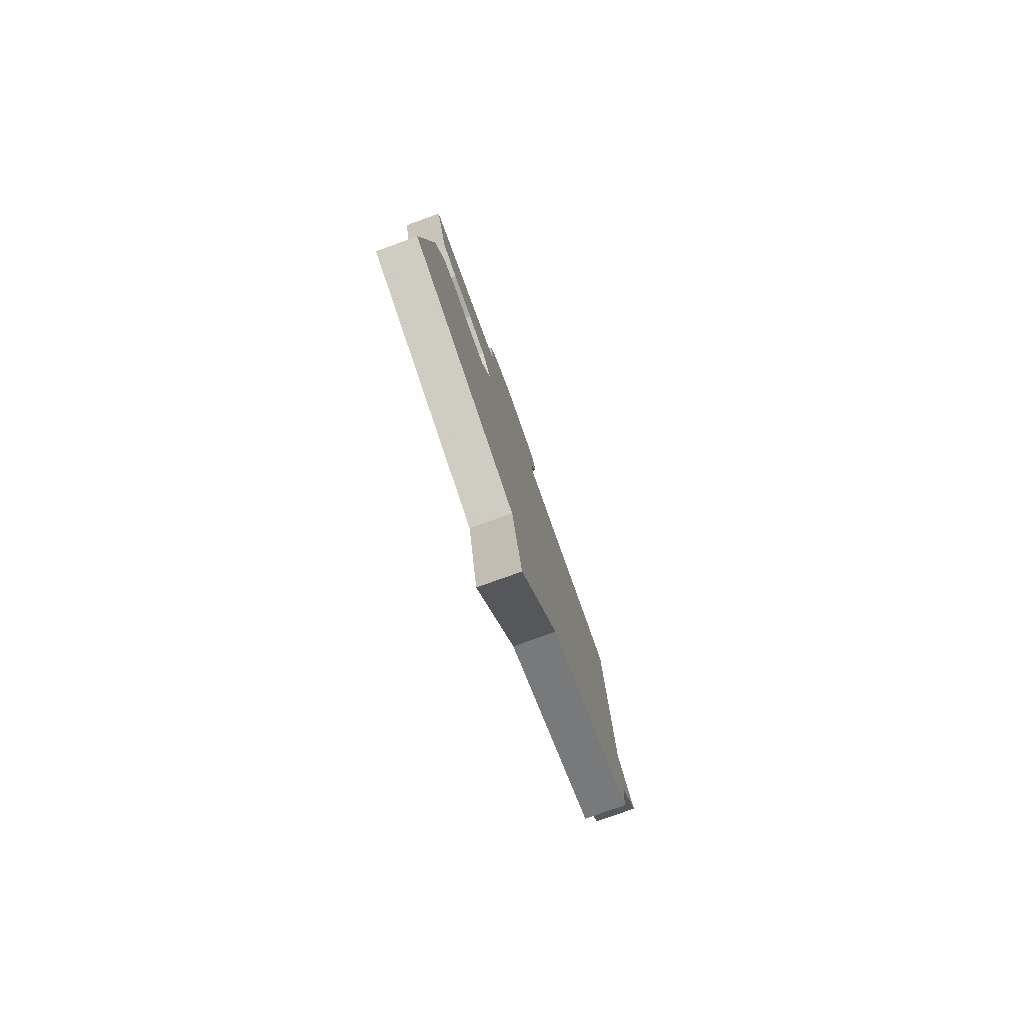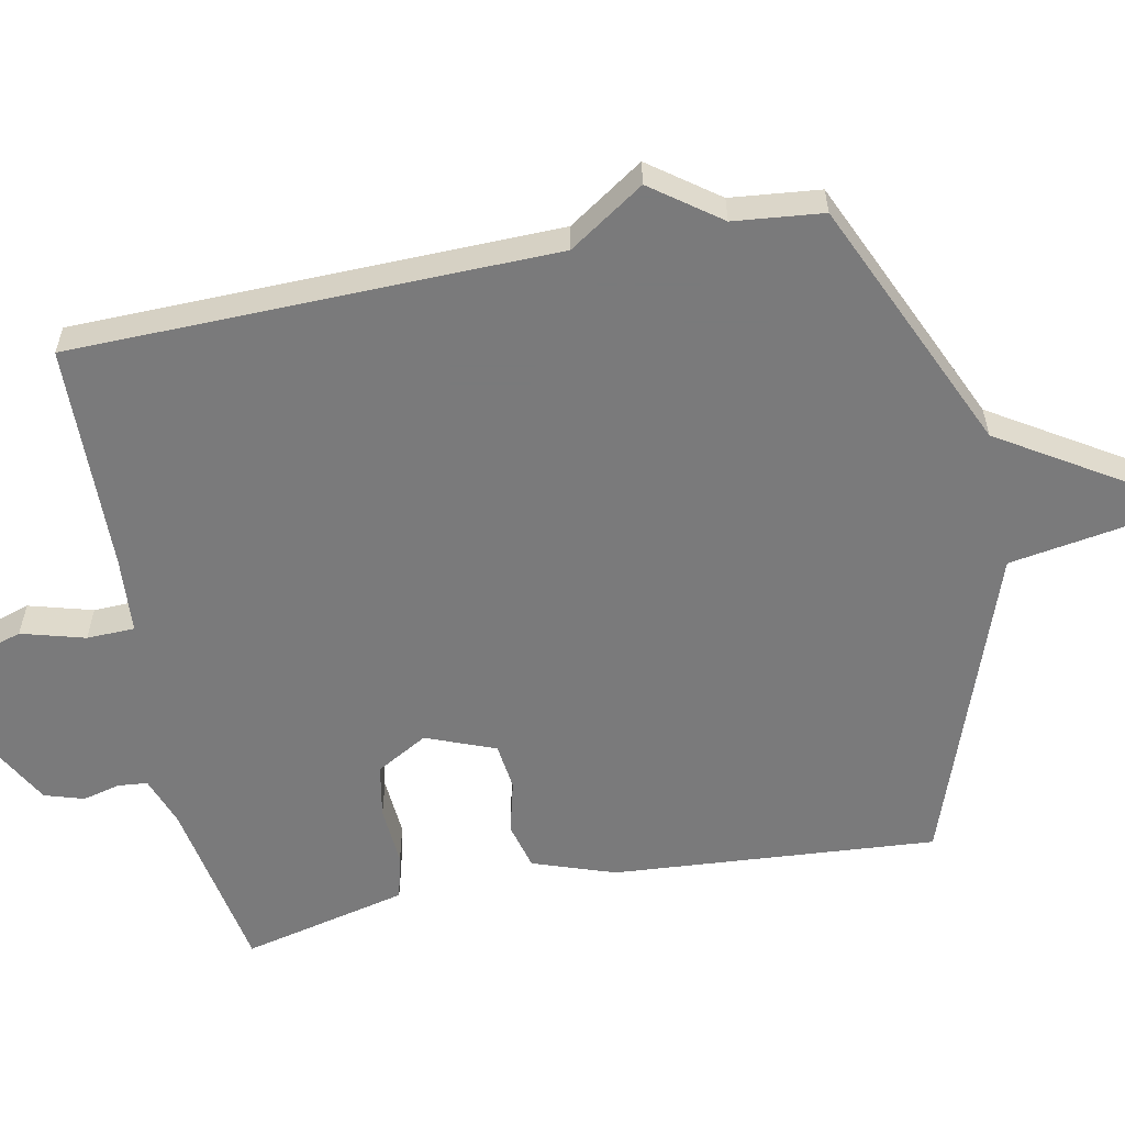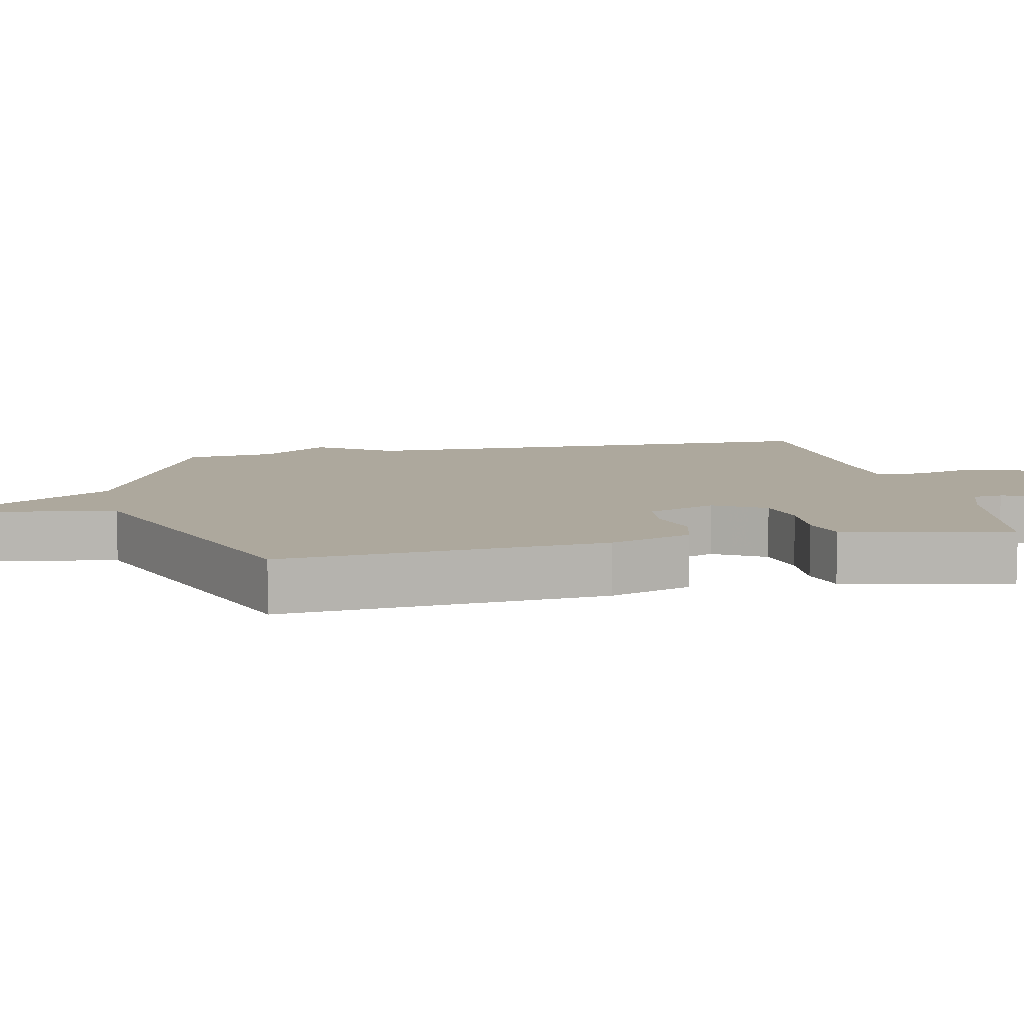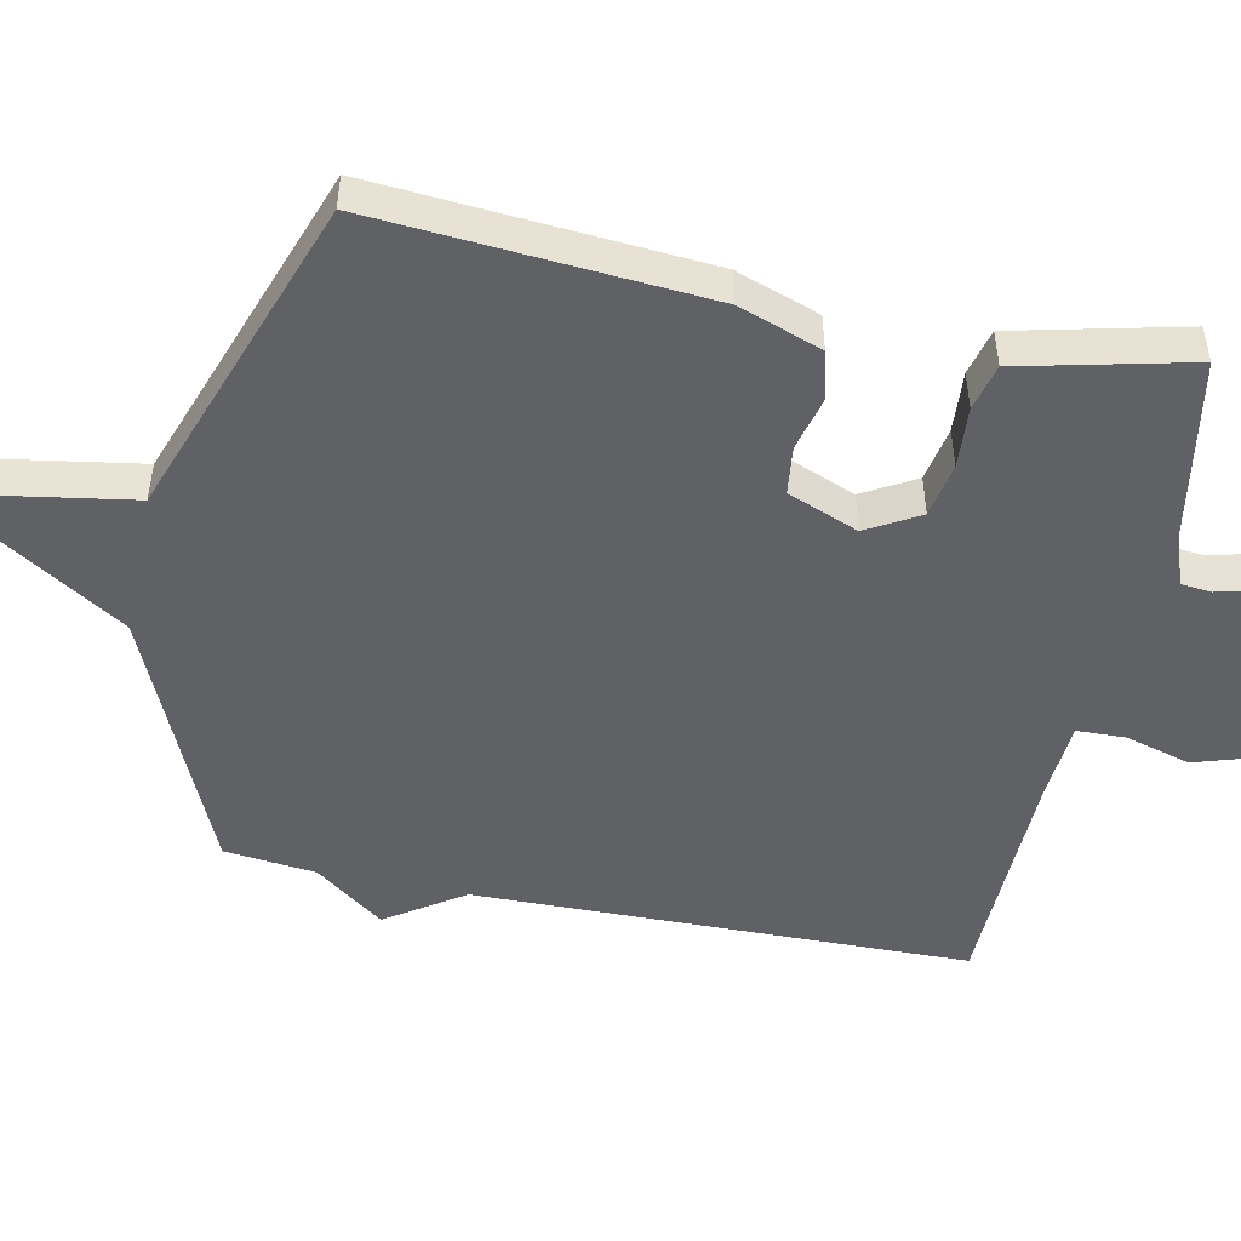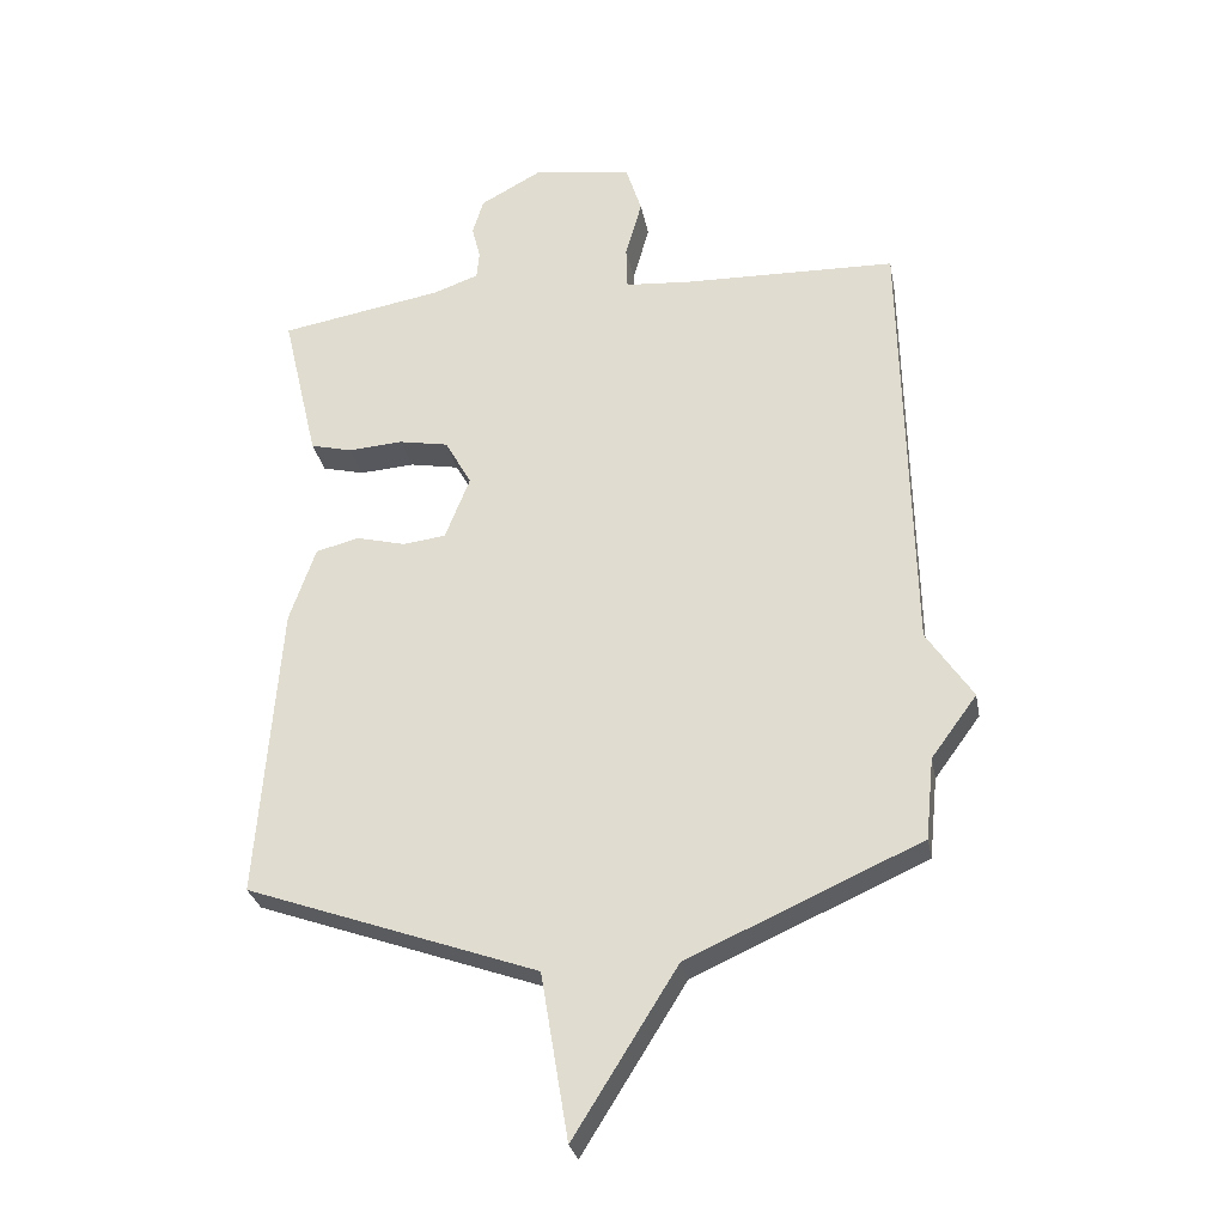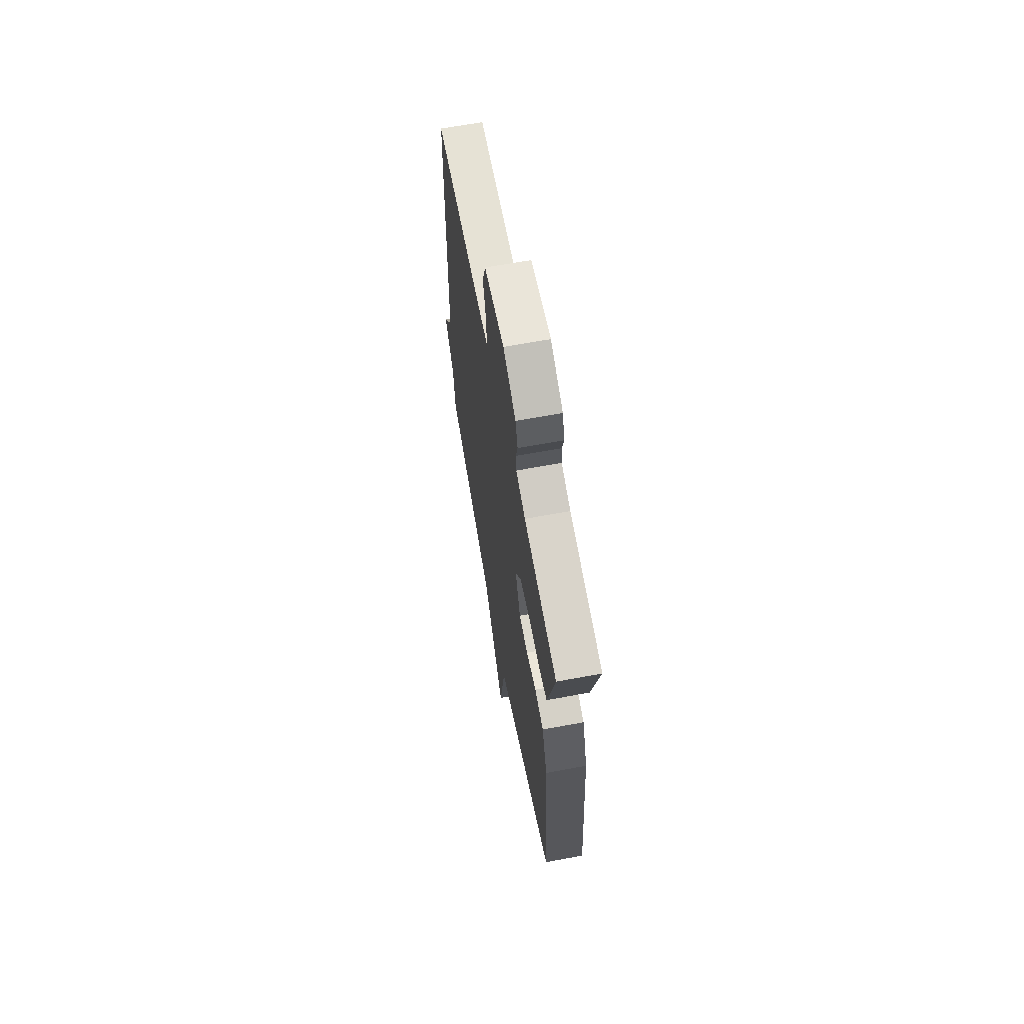
<metadata>
{"format":"obj","ext":"obj","renderer":"f3d","projection":"perspective","resolution":1024,"background":"white","views":[{"elev":-79.9,"azim":-70.2,"up":"+Z"},{"elev":-58.1,"azim":101.3,"up":"+Y"},{"elev":8.7,"azim":-102.2,"up":"+Y"},{"elev":-49.7,"azim":-101.8,"up":"+Y"},{"elev":-28.7,"azim":10.7,"up":"+Z"},{"elev":65.3,"azim":-100.6,"up":"+Z"}]}
</metadata>
<code>
v -0.5 0.07 -0.5
v -0.466 0.07 -0.047
v -0.426 0.07 0.068
v -0.36 0.07 0.085
v -0.285 0.07 0.066
v -0.219 0.07 0.074
v -0.181 0.07 0.171
v -0.222 0.07 0.243
v -0.297 0.07 0.257
v -0.381 0.07 0.251
v -0.445 0.07 0.267
v -0.463 0.07 0.343
v -0.5 0.07 0.5
v -0.251 0.07 0.544
v -0.181 0.07 0.569
v -0.177 0.07 0.611
v -0.19 0.07 0.663
v -0.173 0.07 0.718
v -0.078 0.07 0.77
v 0.072 0.07 0.747
v 0.096 0.07 0.672
v 0.071 0.07 0.583
v 0.073 0.07 0.516
v 0.179 0.07 0.508
v 0.5 0.07 0.5
v 0.513 0.07 -0.175
v 0.583 0.07 -0.28
v 0.513 0.07 -0.375
v 0.5 0.07 -0.5
v 0.145 0.07 -0.658
v -0.013 0.07 -0.911
v -0.055 0.07 -0.658
v -0.5 0 -0.5
v -0.466 0 -0.047
v -0.426 0 0.068
v -0.36 0 0.085
v -0.285 0 0.066
v -0.219 0 0.074
v -0.181 0 0.171
v -0.222 0 0.243
v -0.297 0 0.257
v -0.381 0 0.251
v -0.445 0 0.267
v -0.463 0 0.343
v -0.5 0 0.5
v -0.251 0 0.544
v -0.181 0 0.569
v -0.177 0 0.611
v -0.19 0 0.663
v -0.173 0 0.718
v -0.078 0 0.77
v 0.072 0 0.747
v 0.096 0 0.672
v 0.071 0 0.583
v 0.073 0 0.516
v 0.179 0 0.508
v 0.5 0 0.5
v 0.513 0 -0.175
v 0.583 0 -0.28
v 0.513 0 -0.375
v 0.5 0 -0.5
v 0.145 0 -0.658
v -0.013 0 -0.911
v -0.055 0 -0.658
f 30 31 32
f 3 4 5
f 2 3 5
f 1 2 5
f 32 1 5
f 30 32 5
f 29 30 5
f 28 29 5
f 28 5 6
f 27 28 6
f 26 27 6
f 26 6 7
f 25 26 7
f 24 25 7
f 23 24 7 8
f 22 23 8 9
f 20 21 22
f 19 20 22
f 18 19 22
f 17 18 22
f 16 17 22
f 15 16 22
f 10 11 12
f 9 10 12
f 22 9 12
f 15 22 12
f 14 15 12
f 12 13 14
f 64 63 62
f 37 36 35
f 37 35 34
f 37 34 33
f 37 33 64
f 37 64 62
f 37 62 61
f 37 61 60
f 38 37 60
f 38 60 59
f 38 59 58
f 39 38 58
f 39 58 57
f 39 57 56
f 40 39 56 55
f 41 40 55 54
f 54 53 52
f 54 52 51
f 54 51 50
f 54 50 49
f 54 49 48
f 54 48 47
f 44 43 42
f 44 42 41
f 44 41 54
f 44 54 47
f 44 47 46
f 46 45 44
f 1 33 34 2
f 2 34 35 3
f 3 35 36 4
f 4 36 37 5
f 5 37 38 6
f 6 38 39 7
f 7 39 40 8
f 8 40 41 9
f 9 41 42 10
f 10 42 43 11
f 11 43 44 12
f 12 44 45 13
f 13 45 46 14
f 14 46 47 15
f 15 47 48 16
f 16 48 49 17
f 17 49 50 18
f 18 50 51 19
f 19 51 52 20
f 20 52 53 21
f 21 53 54 22
f 22 54 55 23
f 23 55 56 24
f 24 56 57 25
f 25 57 58 26
f 26 58 59 27
f 27 59 60 28
f 28 60 61 29
f 29 61 62 30
f 30 62 63 31
f 31 63 64 32
f 32 64 33 1

</code>
